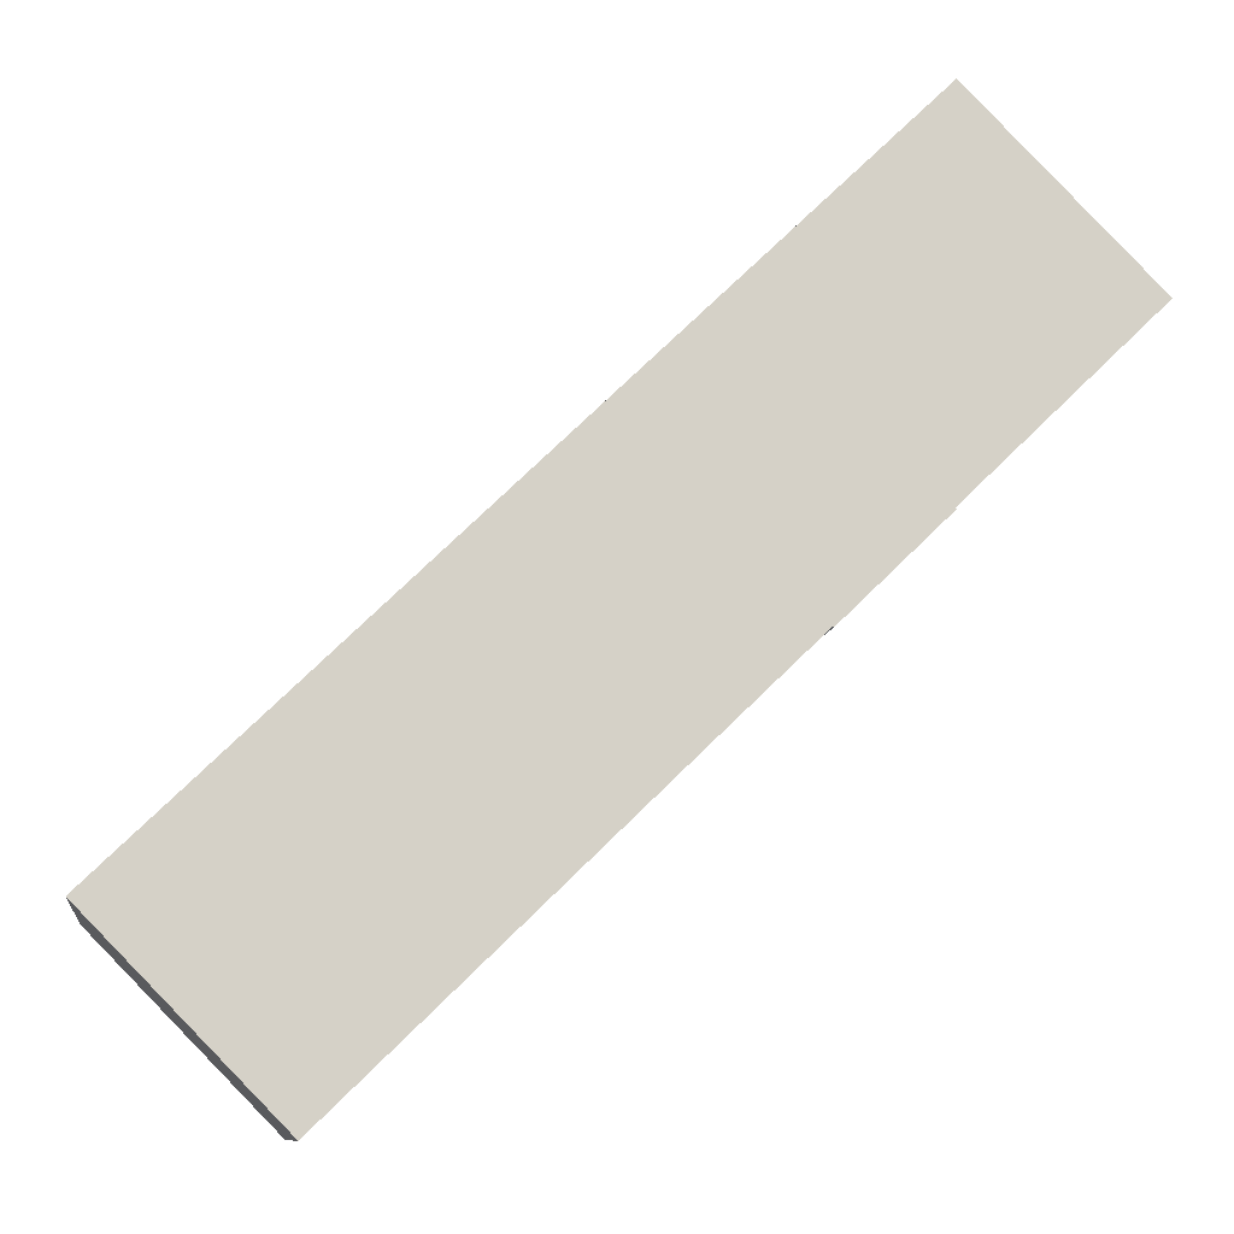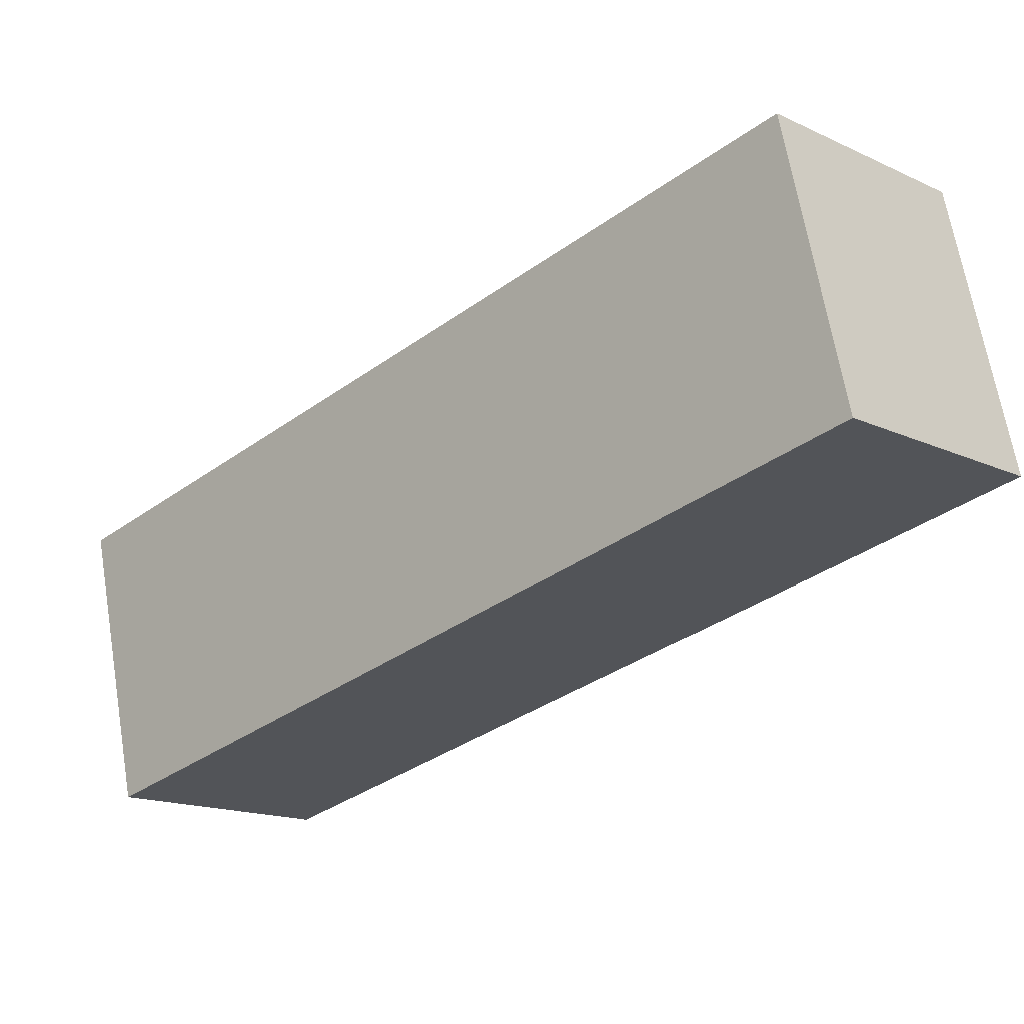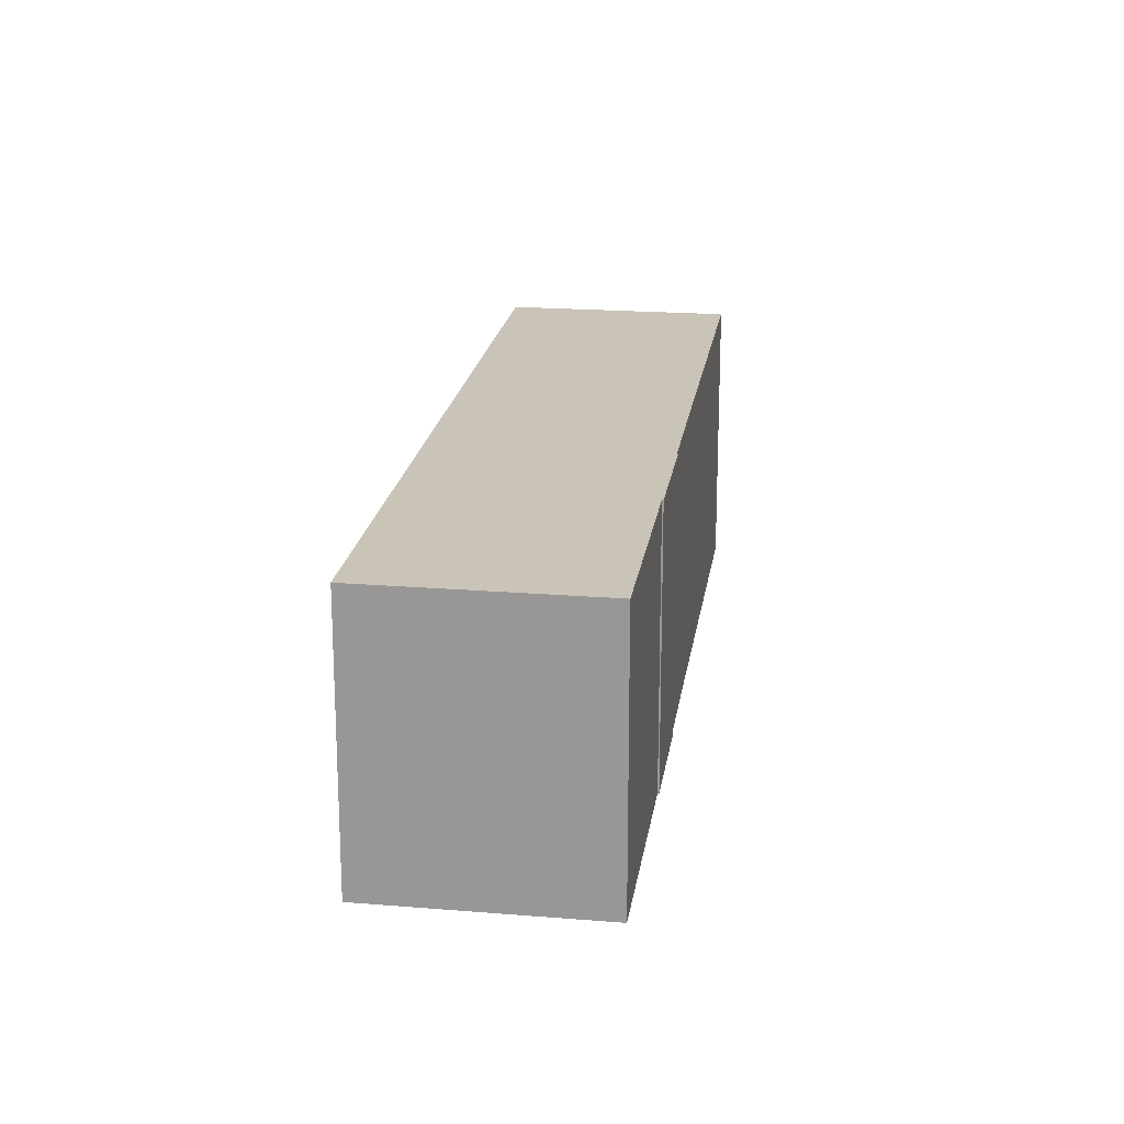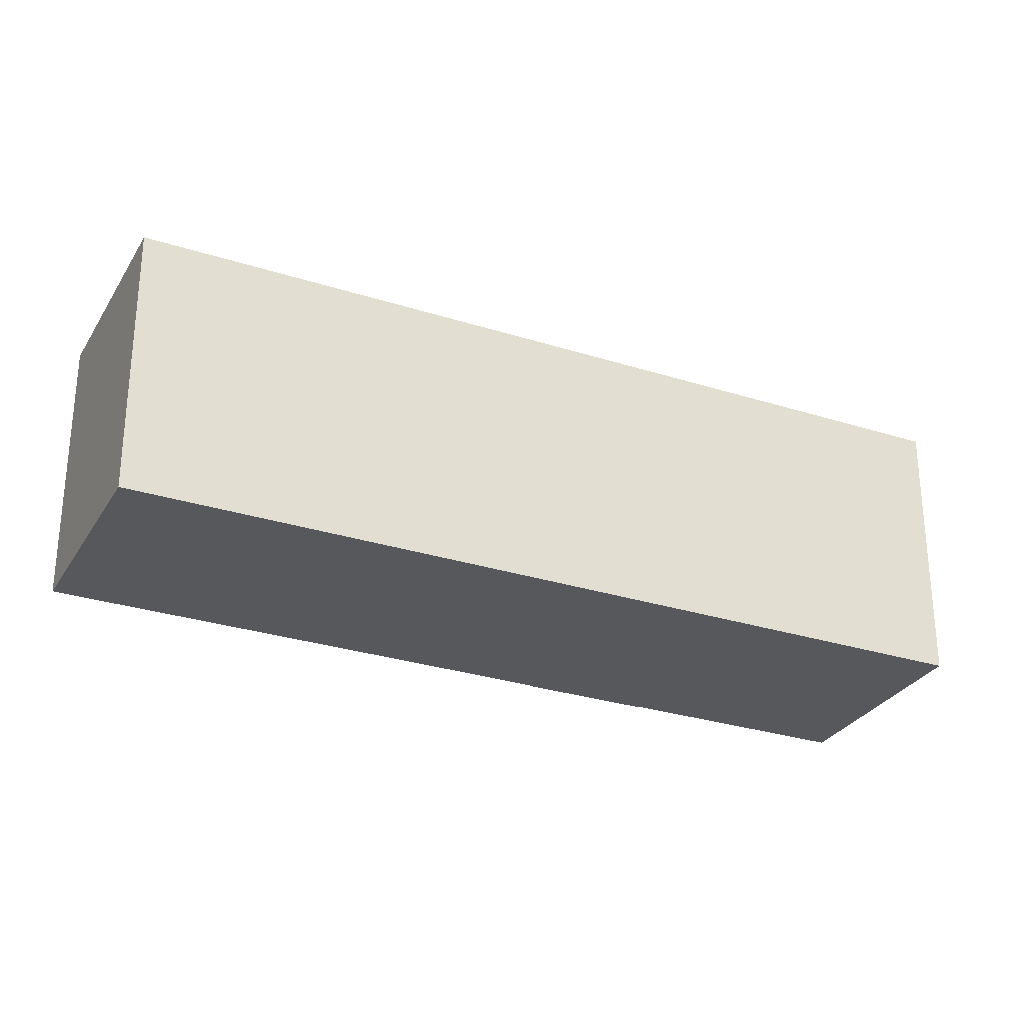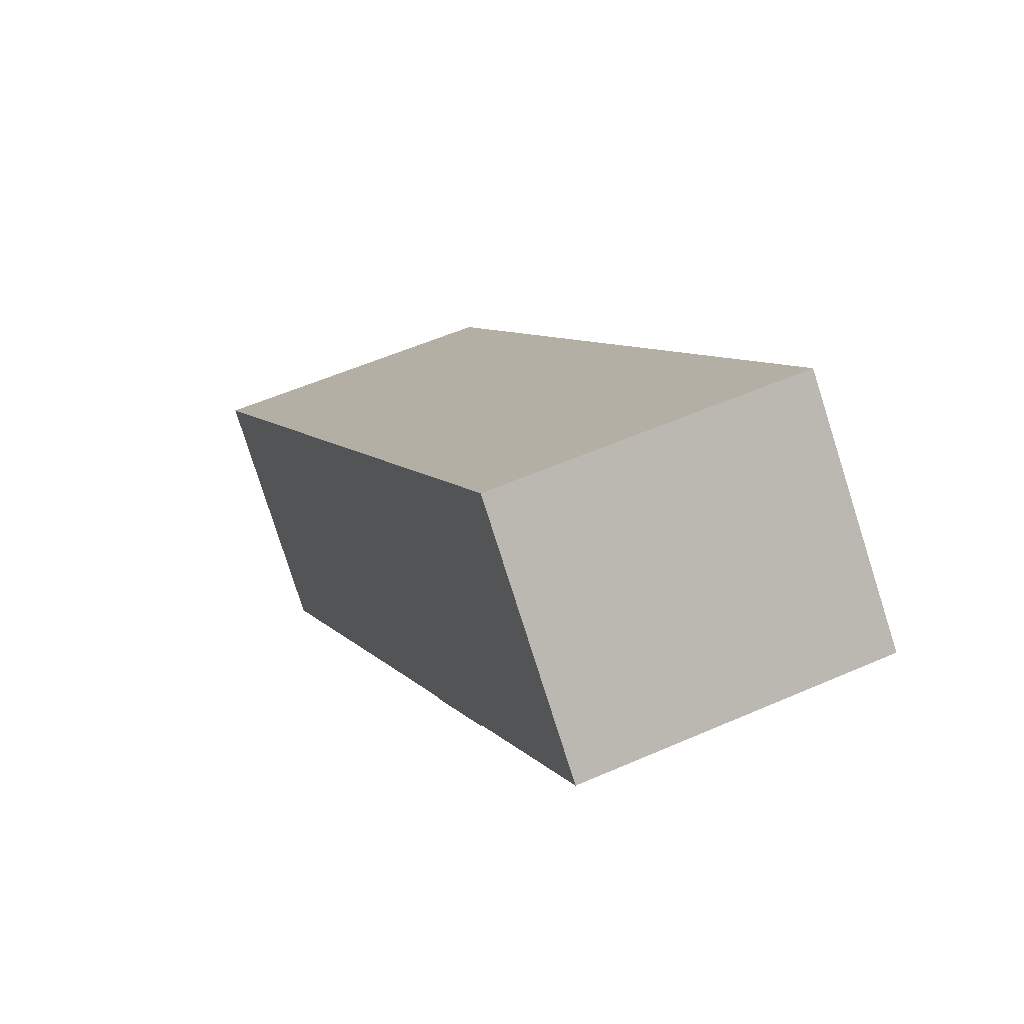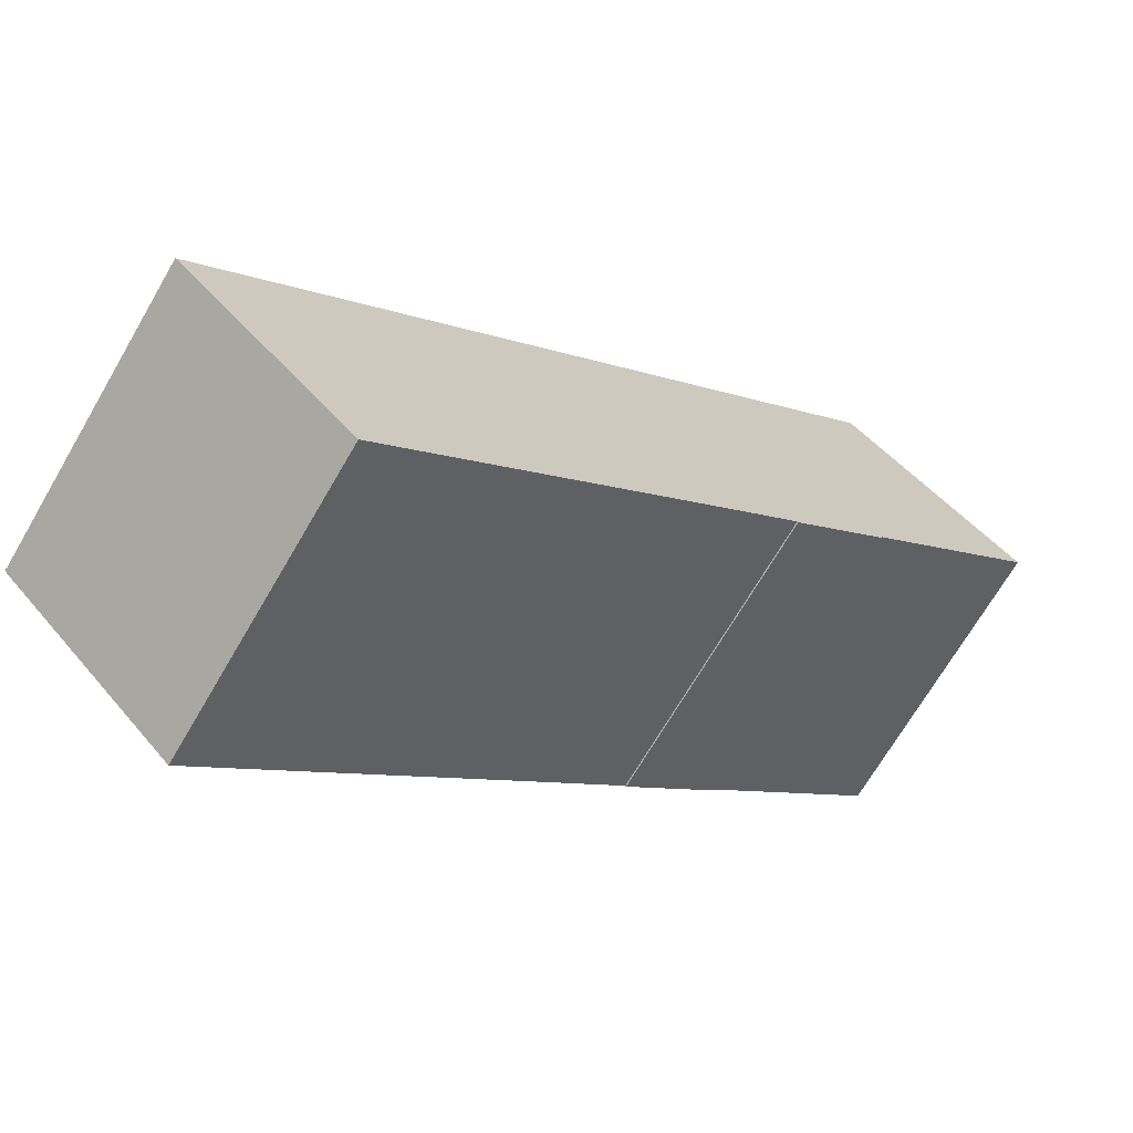
<metadata>
{"format":"obj","ext":"obj","renderer":"f3d","projection":"perspective","resolution":1024,"background":"white","views":[{"elev":-10.0,"azim":-8.2,"up":"+Z"},{"elev":66.1,"azim":-9.5,"up":"+Z"},{"elev":20.0,"azim":53.9,"up":"+Y"},{"elev":-28.8,"azim":-69.7,"up":"+Y"},{"elev":53.5,"azim":64.7,"up":"+Z"},{"elev":-69.2,"azim":-30.2,"up":"+Z"}]}
</metadata>
<code>
v  35.36 -2.104e-15 34.36
v  38.43 -1.195e-15 19.51
v  44.37 -1.548e-15 25.27
v  34.92 -9.862e-16 16.11
v  31.28 -7.625e-16 12.45
v  29.84 -6.772e-16 11.06
v  20.87 -1.242e-15 20.28
v  29.79 -6.794e-16 11.1
v  24.31 -3.552e-16 5.801
v  22.61 -2.541e-16 4.15
v  8.936 5.586e-16 -9.122
v  19.83 -1.18e-15 19.27
v  18.45 -1.098e-15 17.93
v  16.33 -9.716e-16 15.87
v  15.67 -9.326e-16 15.23
v  0 0 0
v  5.566 3.479e-16 -5.682
v  34.98 -9.827e-16 16.05
v  31.28 15.21 12.45
v  34.92 15.21 16.11
v  34.98 15.21 16.05
v  38.43 15.21 19.51
v  35.36 15.21 34.36
v  44.37 15.21 25.27
v  20.87 15.21 20.28
v  29.84 15.21 11.06
v  29.79 15.21 11.1
v  24.31 15.21 5.801
v  19.83 15.21 19.27
v  18.45 15.21 17.93
v  16.33 15.21 15.87
v  15.67 15.21 15.23
v  0.000324 15.21 -0.0004822
v  22.61 15.21 4.15
v  8.936 15.21 -9.123
v  5.566 15.21 -5.682
g defaultobject
f 1 2 3
f 2 1 4
f 4 1 5
f 5 1 6
f 6 1 7
f 6 7 8
f 8 7 9
f 9 7 10
f 10 7 11
f 11 7 12
f 11 12 13
f 11 13 14
f 11 14 15
f 11 15 16
f 11 16 17
f 5 18 4
f 19 20 21
f 22 23 24
f 23 22 25
f 25 22 20
f 25 20 19
f 25 19 26
f 25 26 27
f 25 27 28
f 25 28 29
f 29 28 30
f 30 28 31
f 31 28 32
f 32 28 33
f 33 28 34
f 33 34 35
f 33 35 36
f 25 12 7
f 12 25 29
f 23 7 1
f 7 23 25
f 3 23 1
f 23 3 24
f 2 24 3
f 24 2 22
f 4 22 2
f 22 4 20
f 18 20 4
f 20 18 21
f 5 21 18
f 21 5 19
f 6 19 5
f 19 6 26
f 27 6 8
f 6 27 26
f 9 27 8
f 27 9 28
f 10 28 9
f 28 10 34
f 11 34 10
f 34 11 35
f 36 11 17
f 11 36 35
f 33 17 16
f 17 33 36
f 32 16 15
f 16 32 33
f 31 15 14
f 15 31 32
f 30 14 13
f 14 30 31
f 29 13 12
f 13 29 30

</code>
